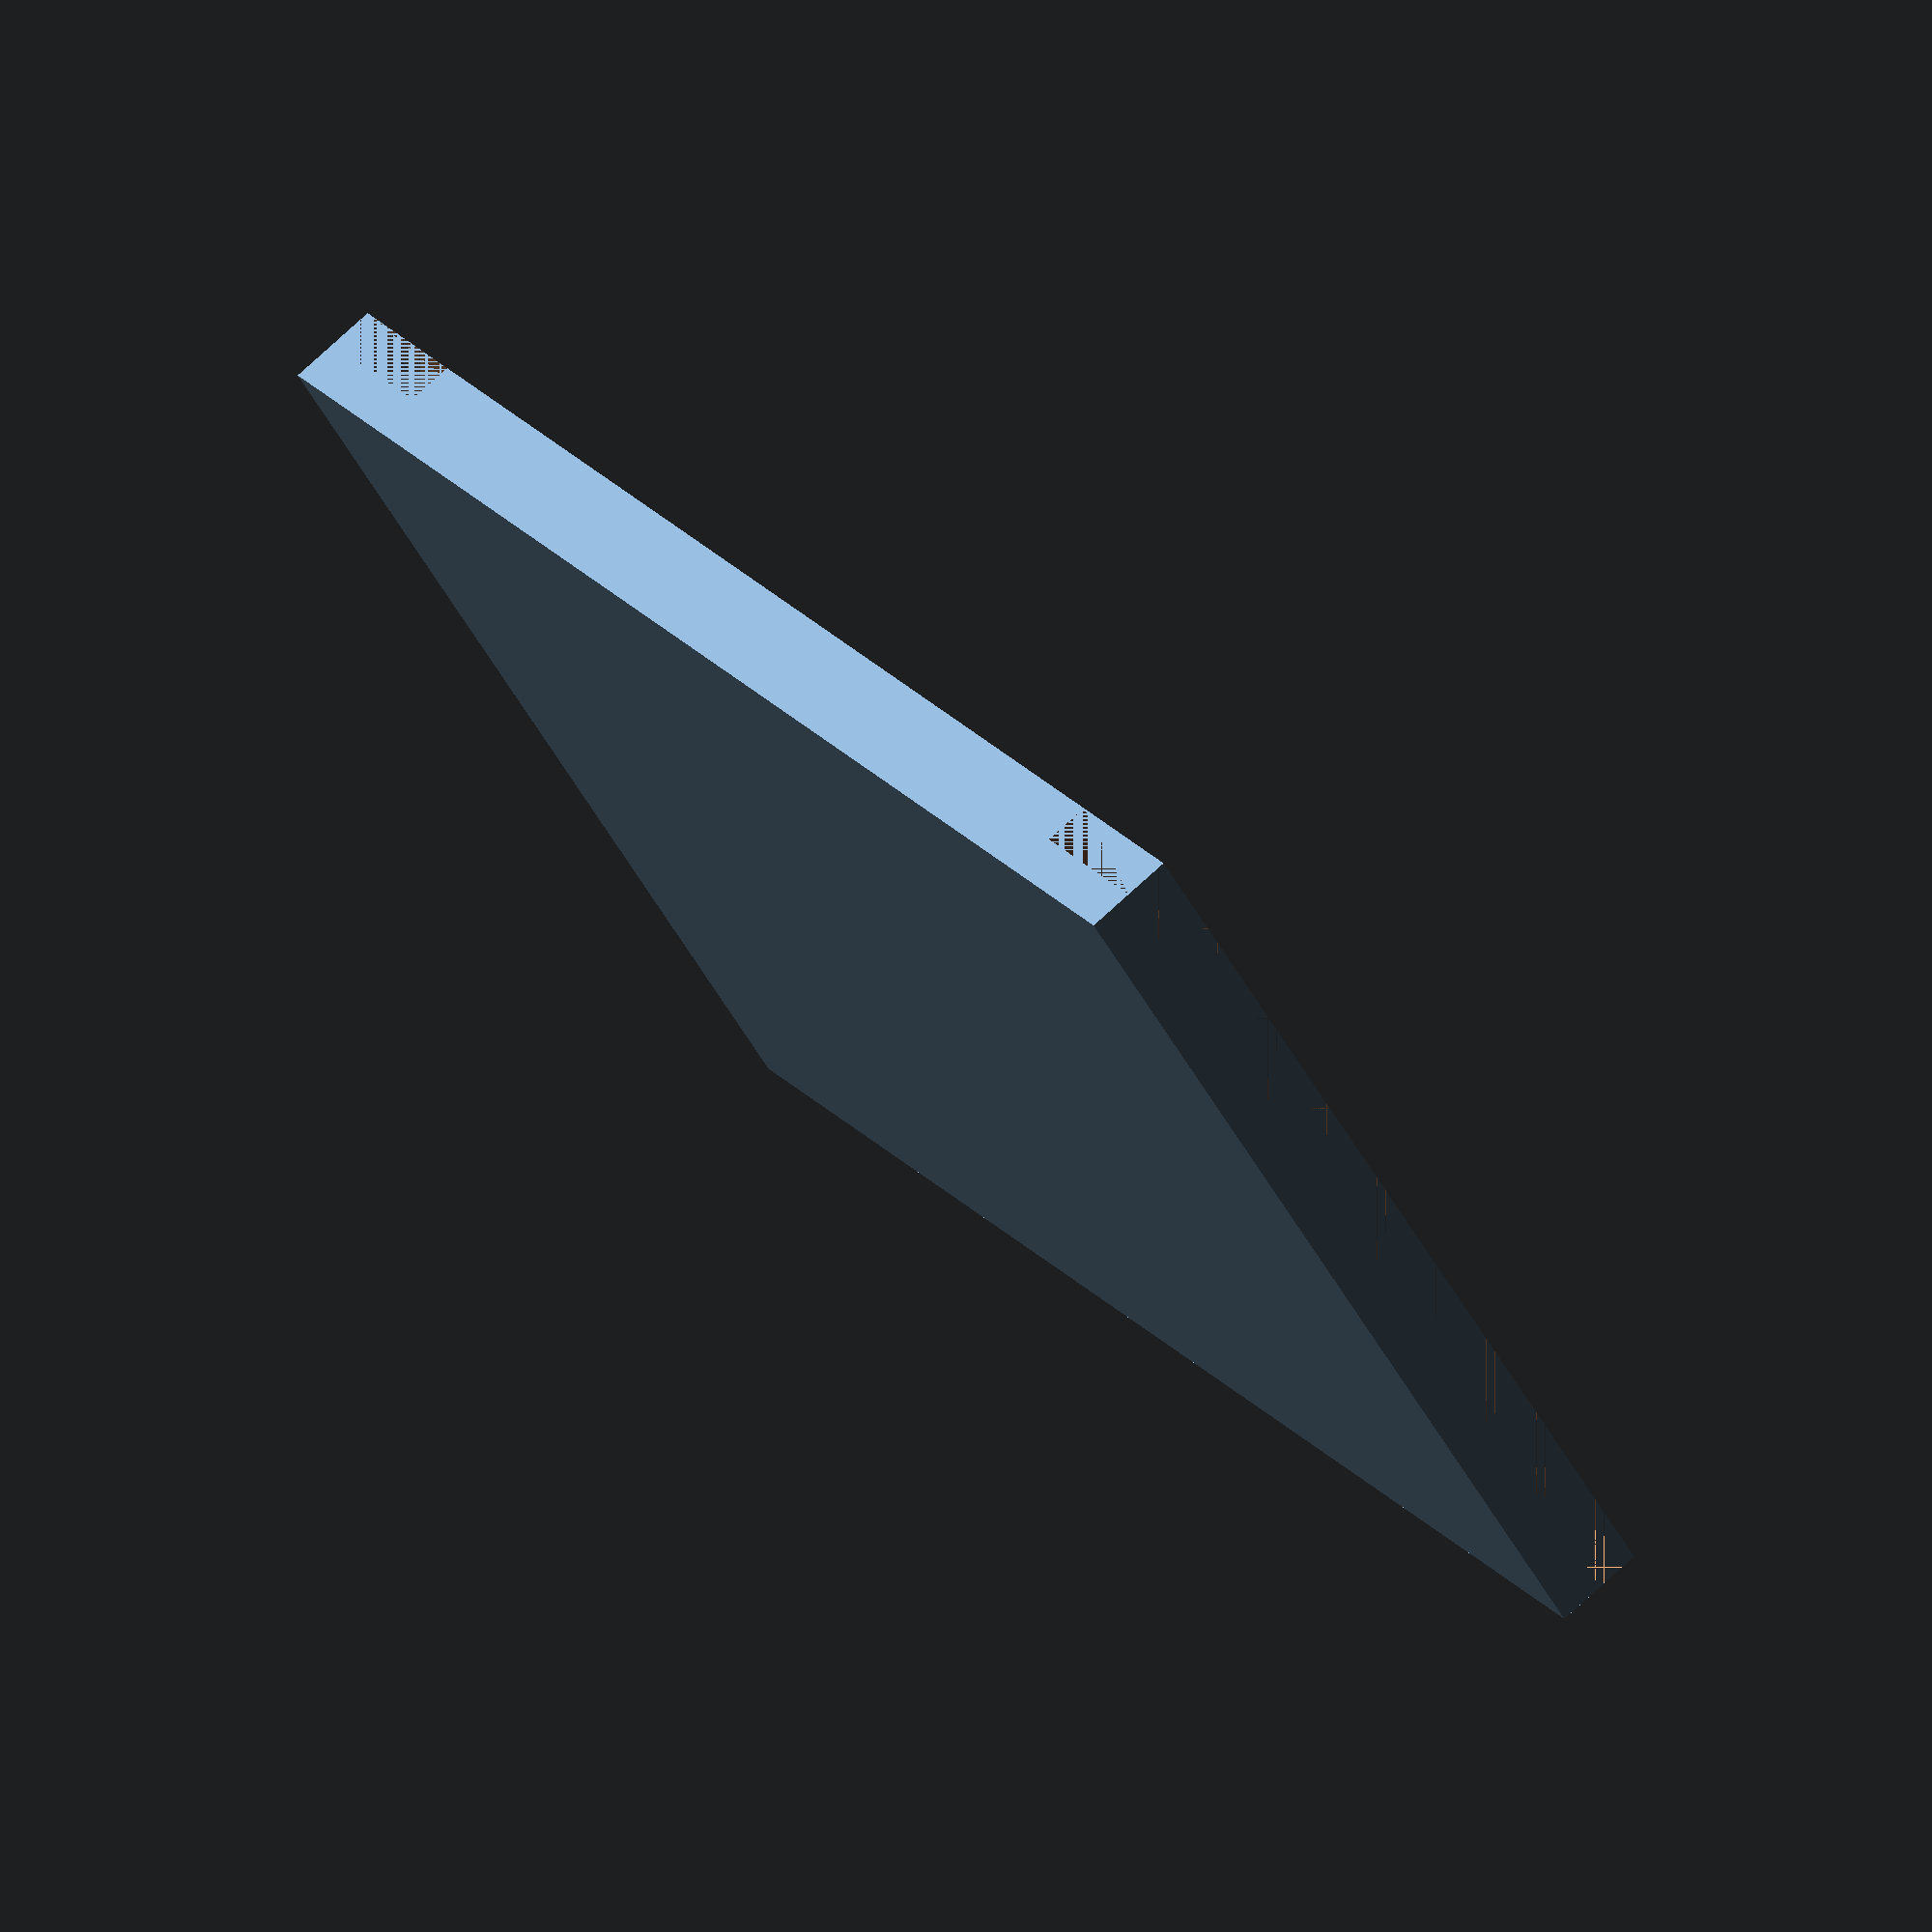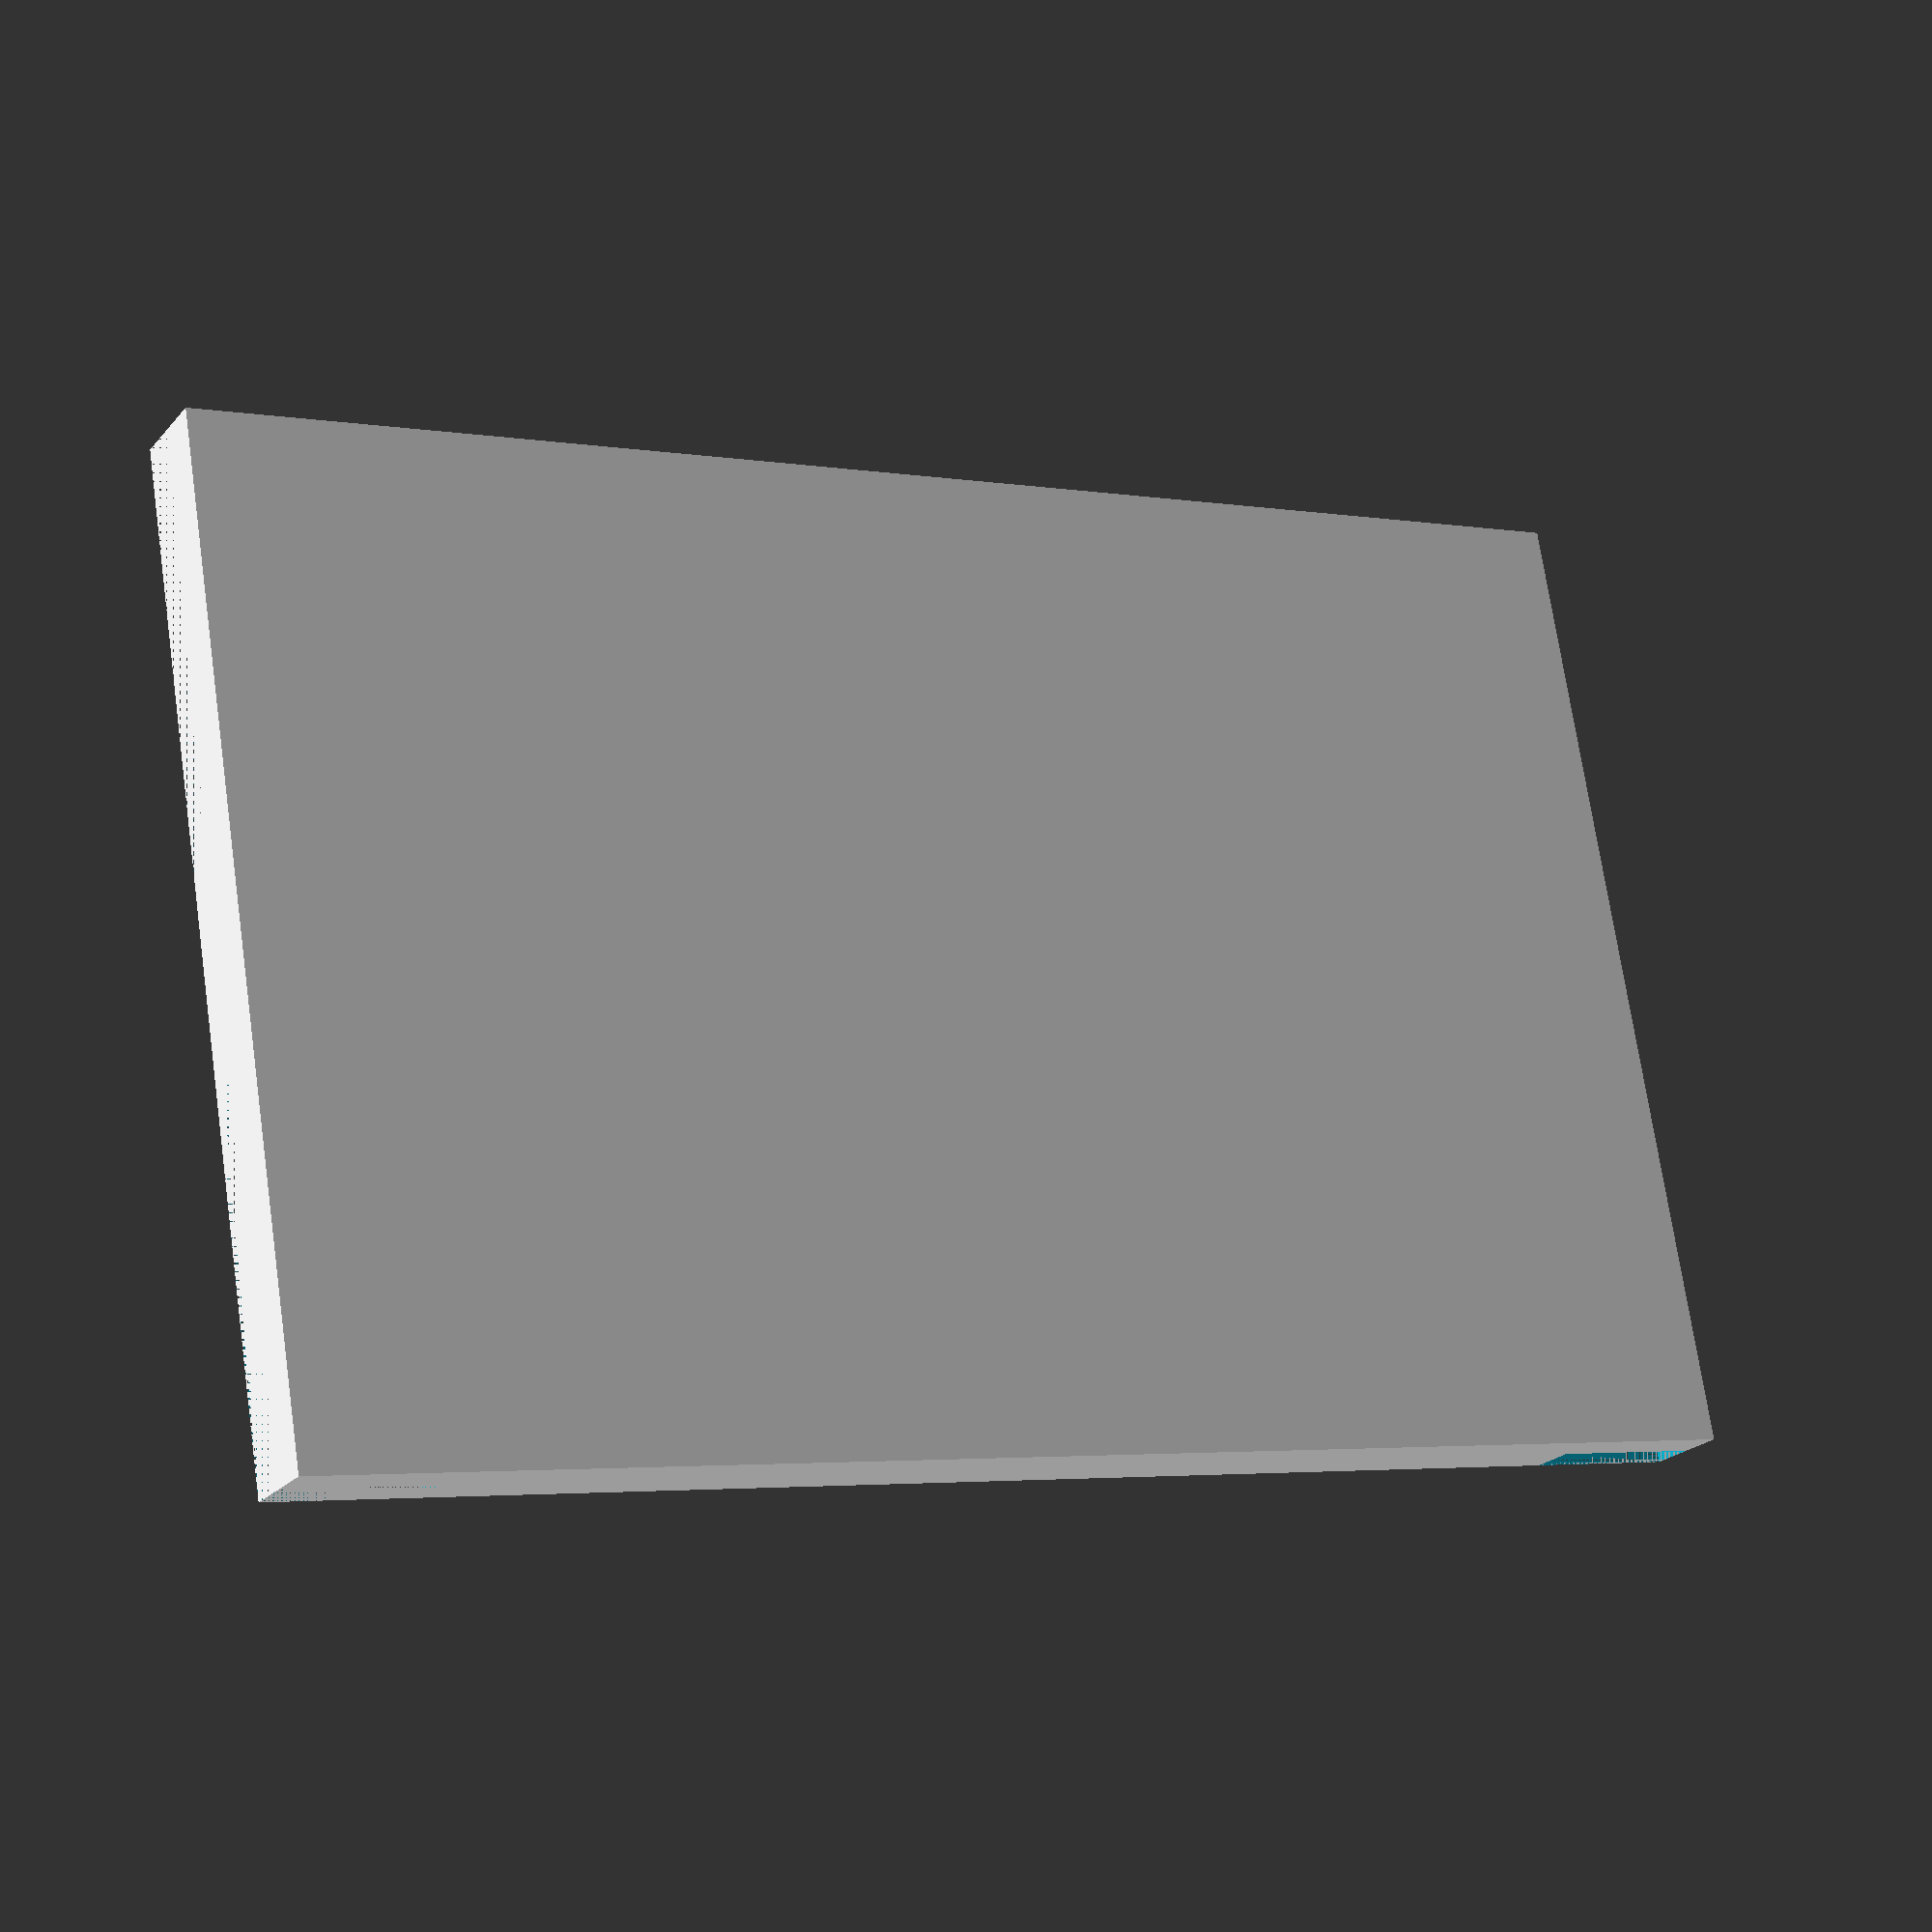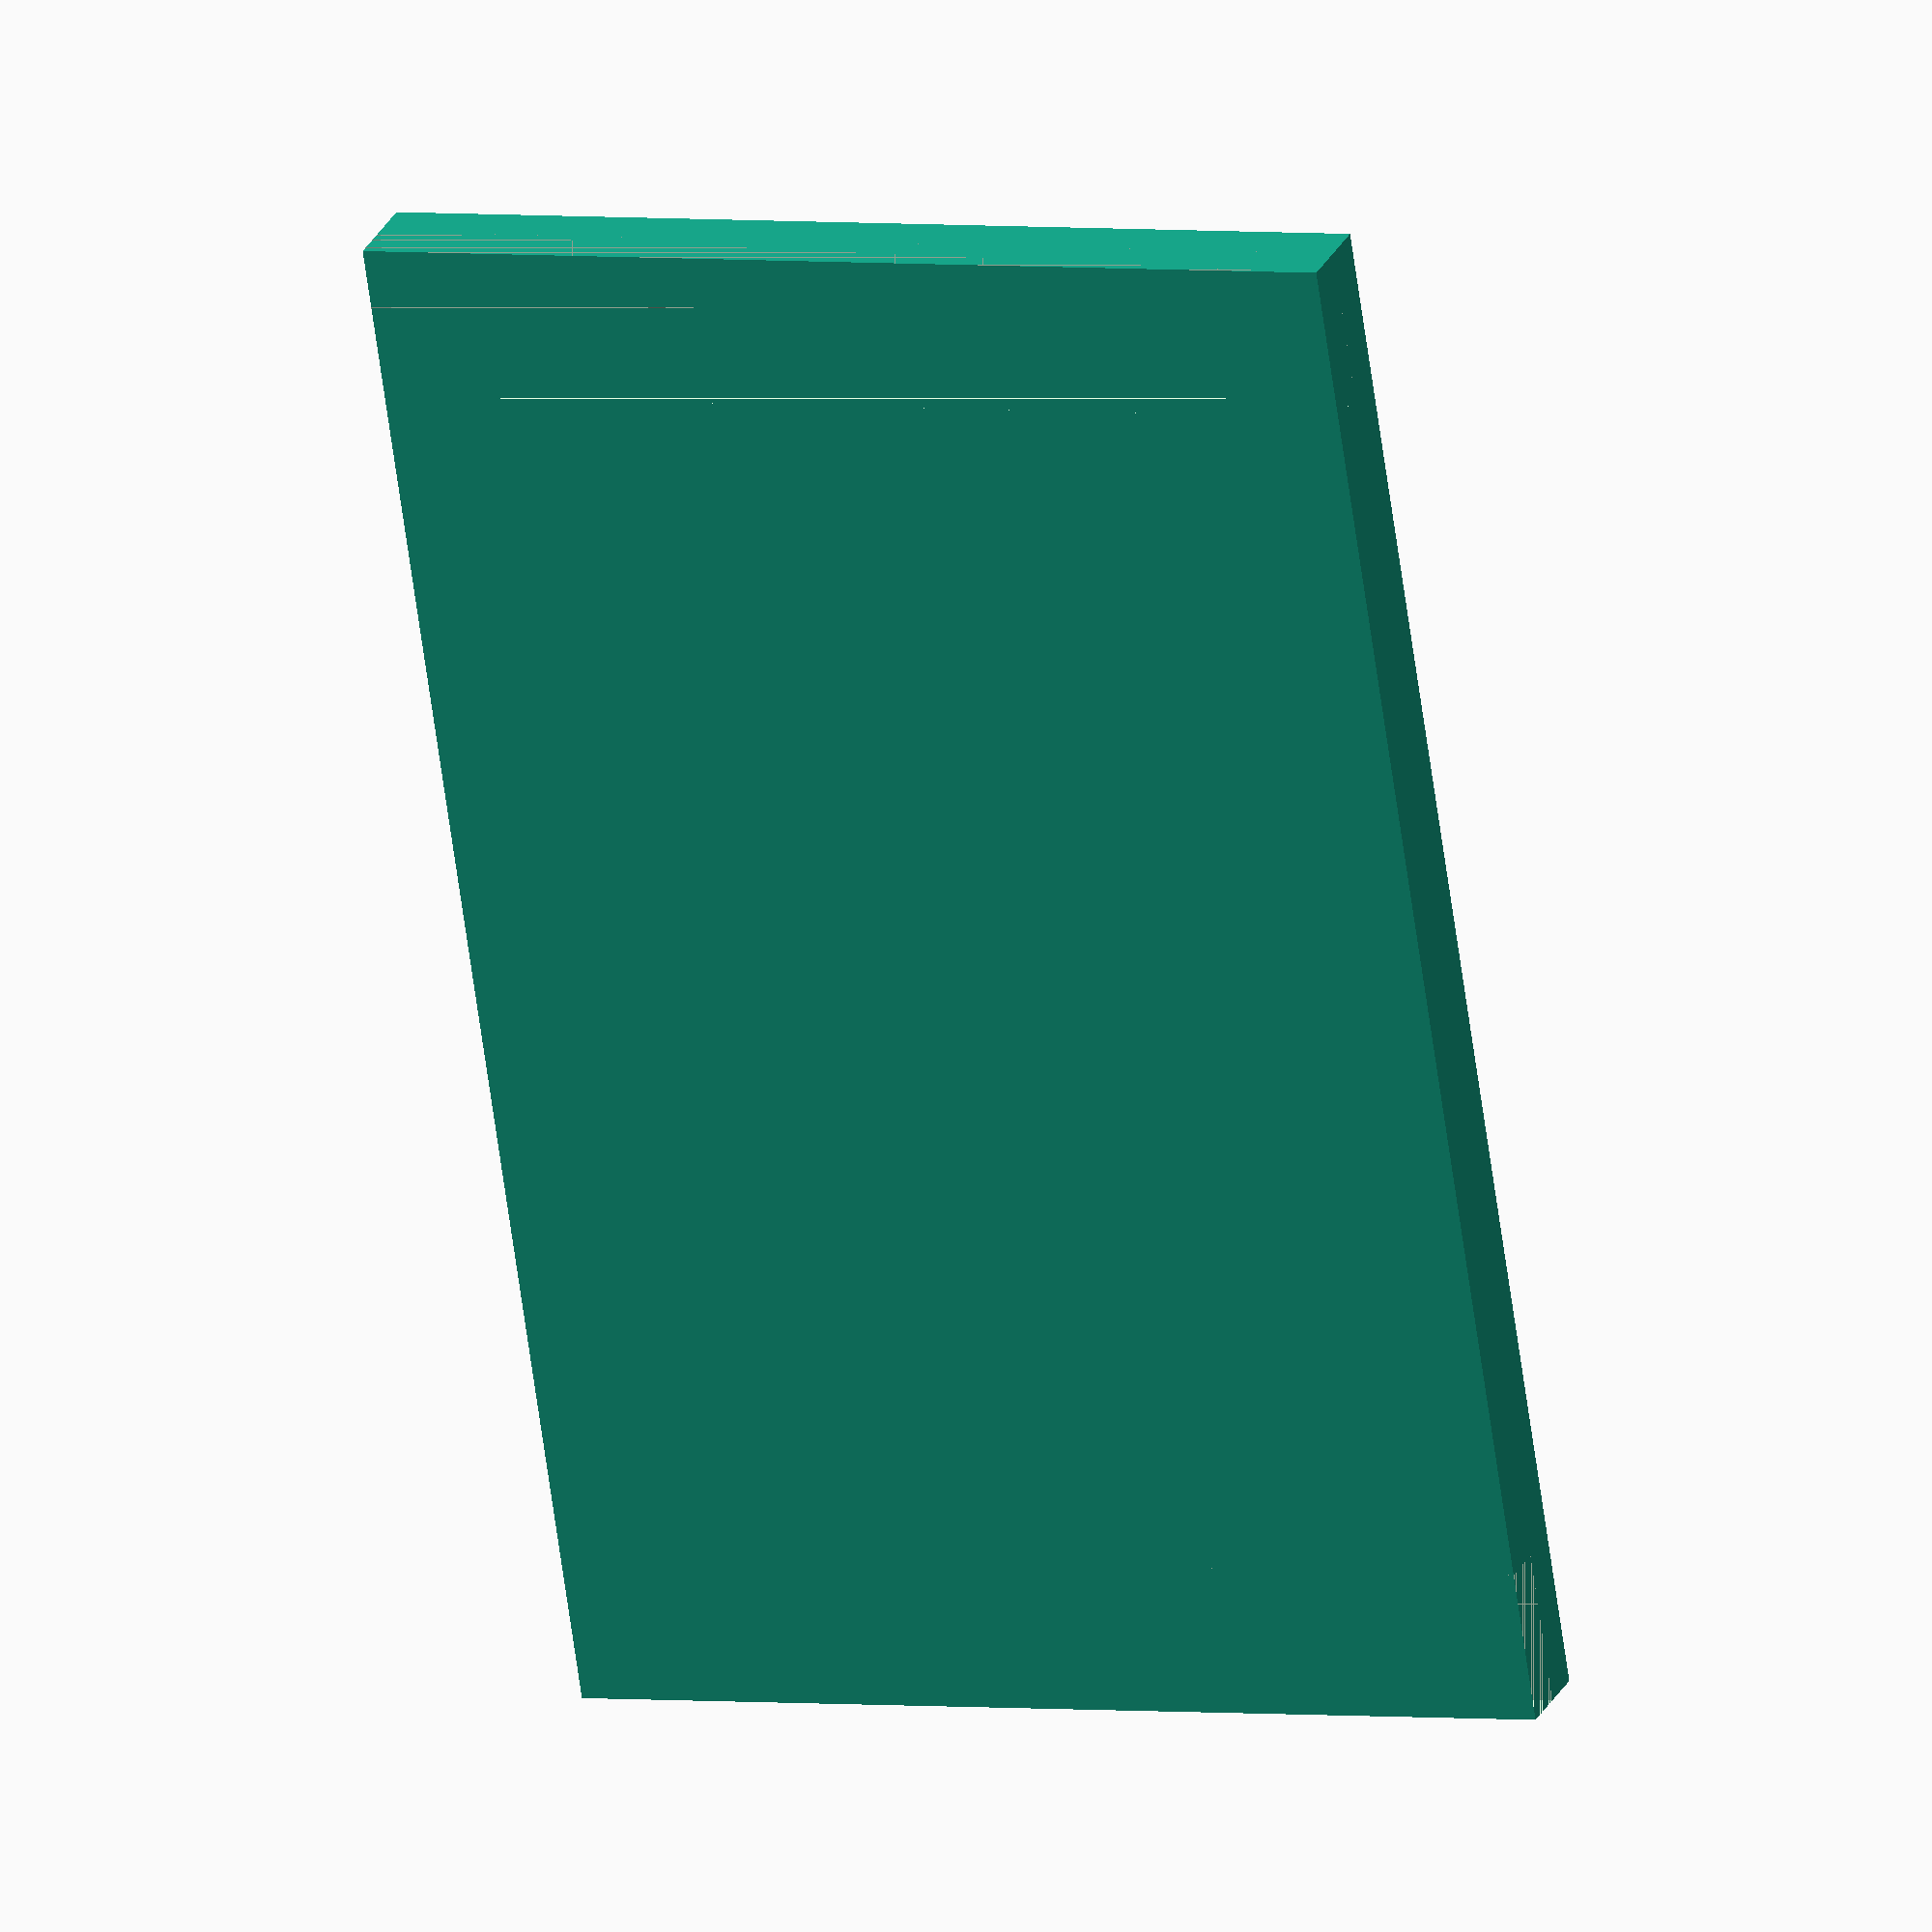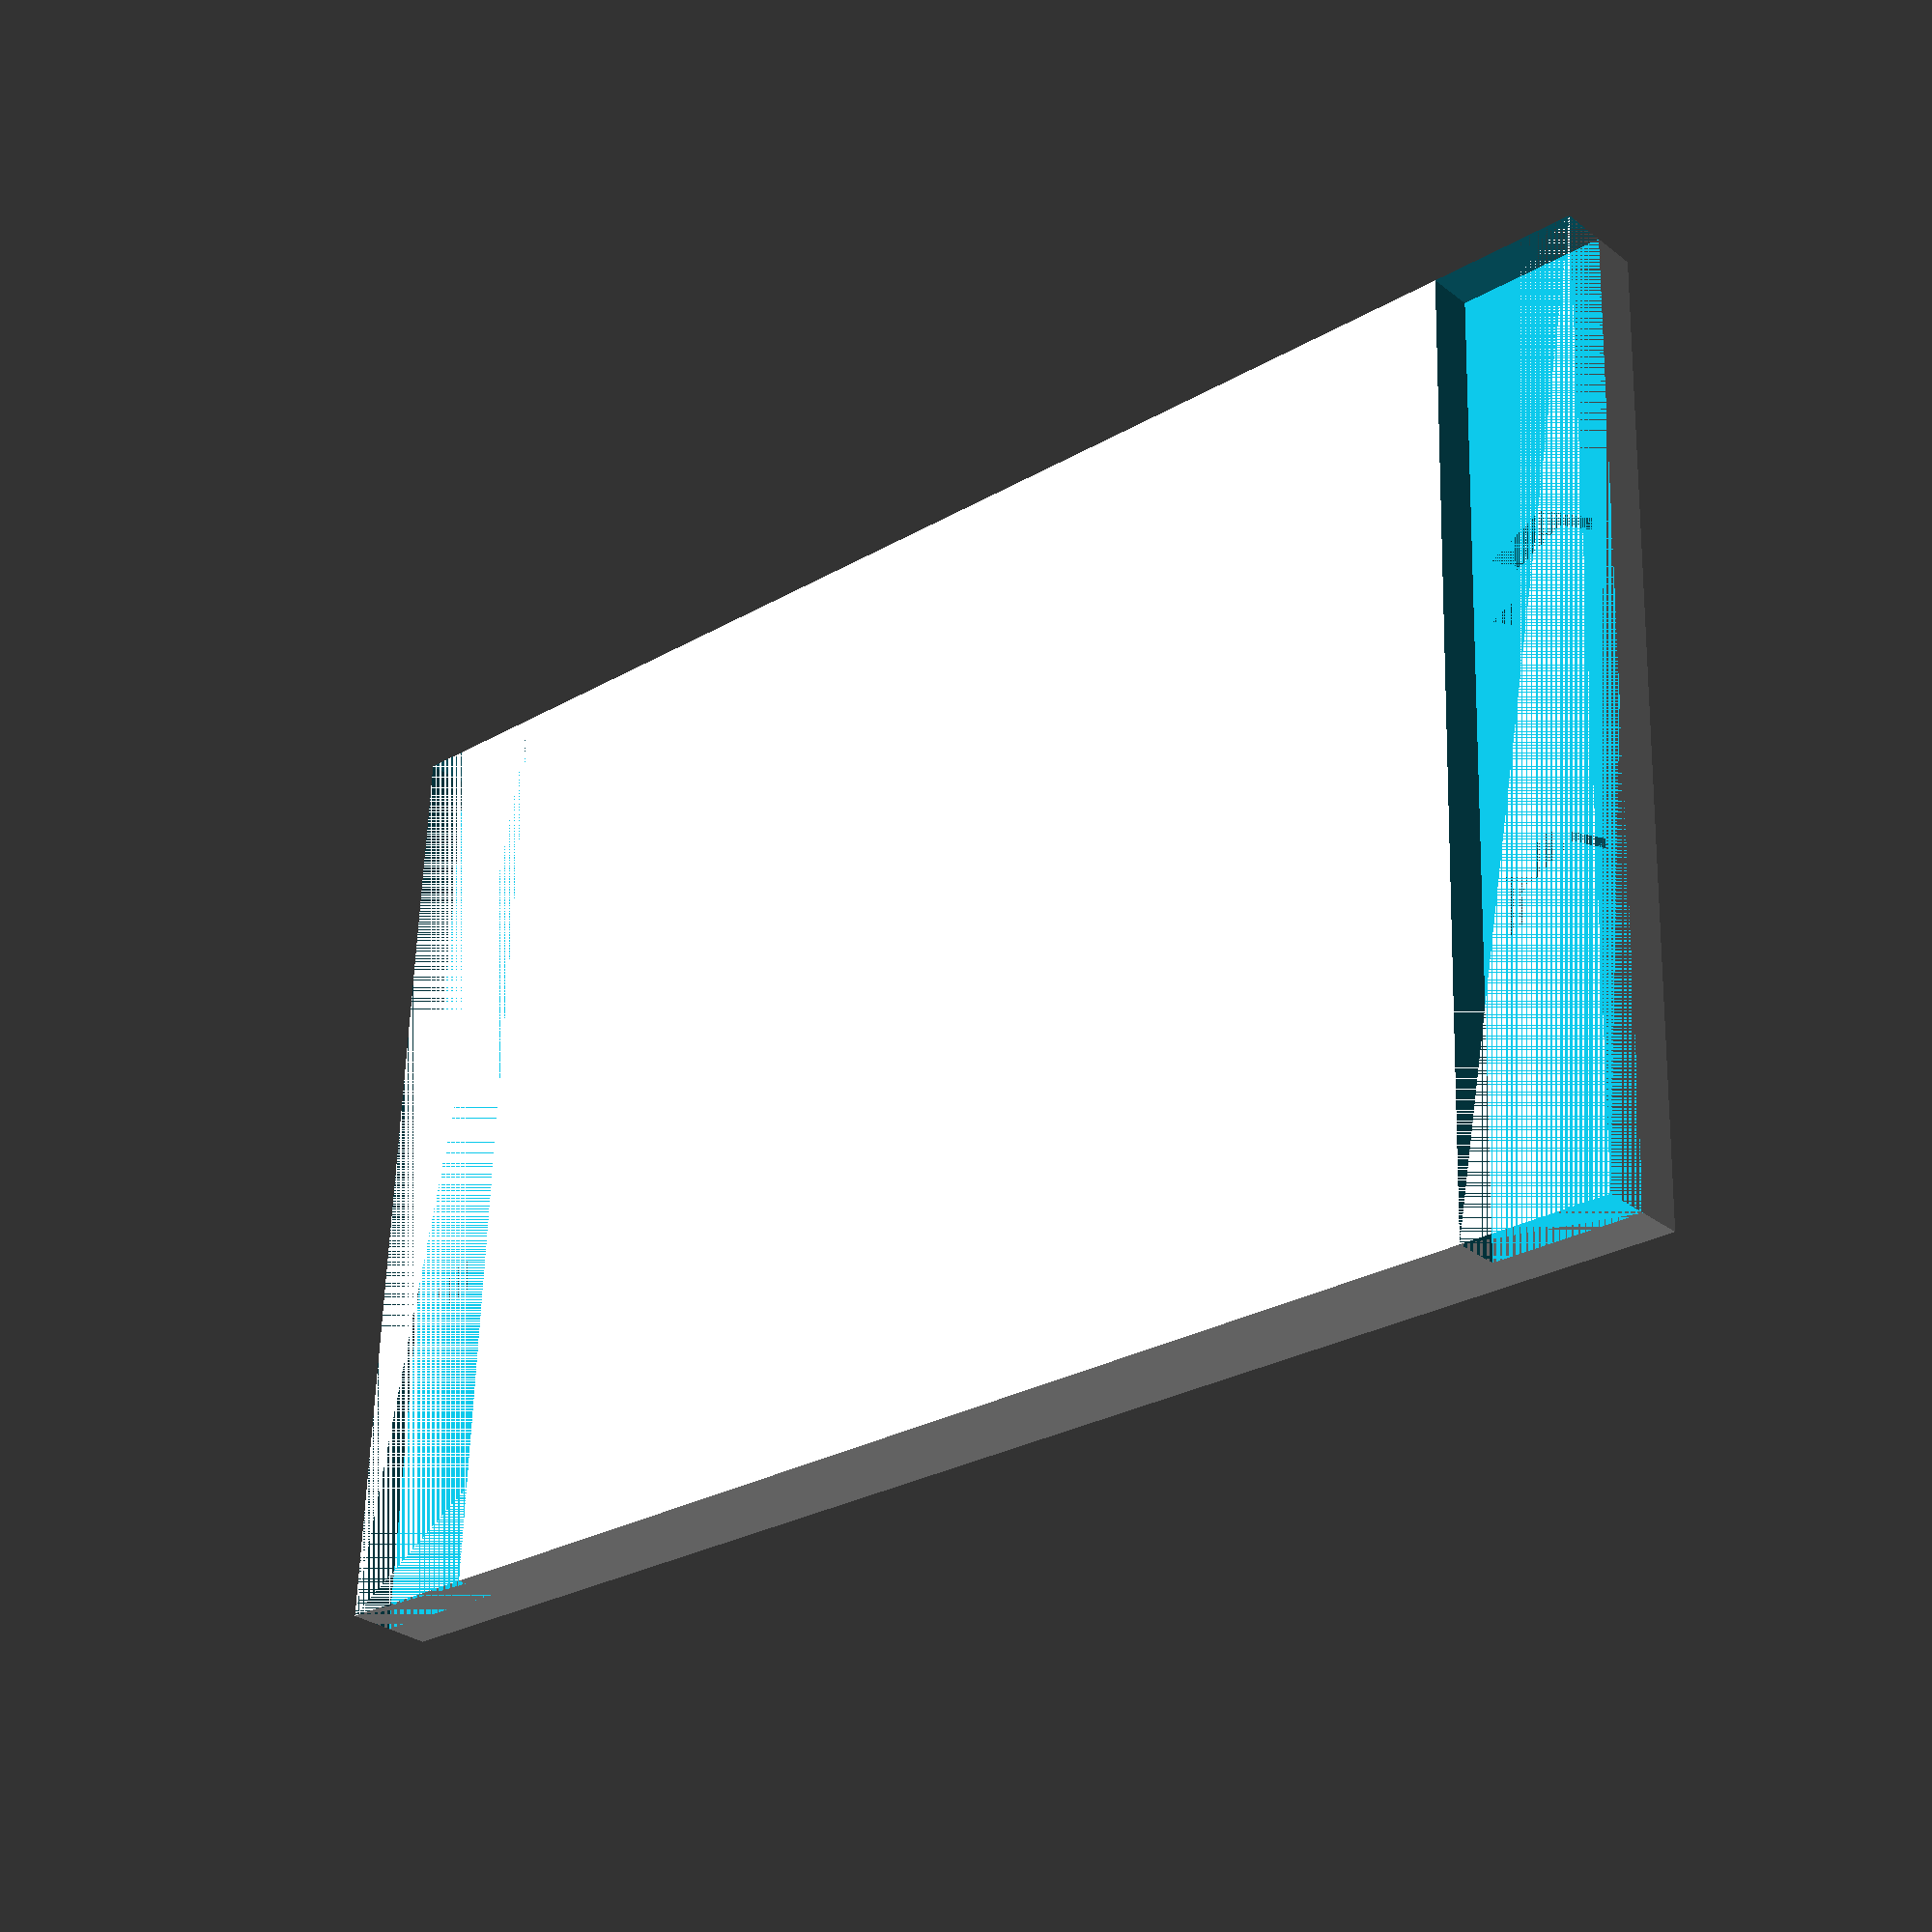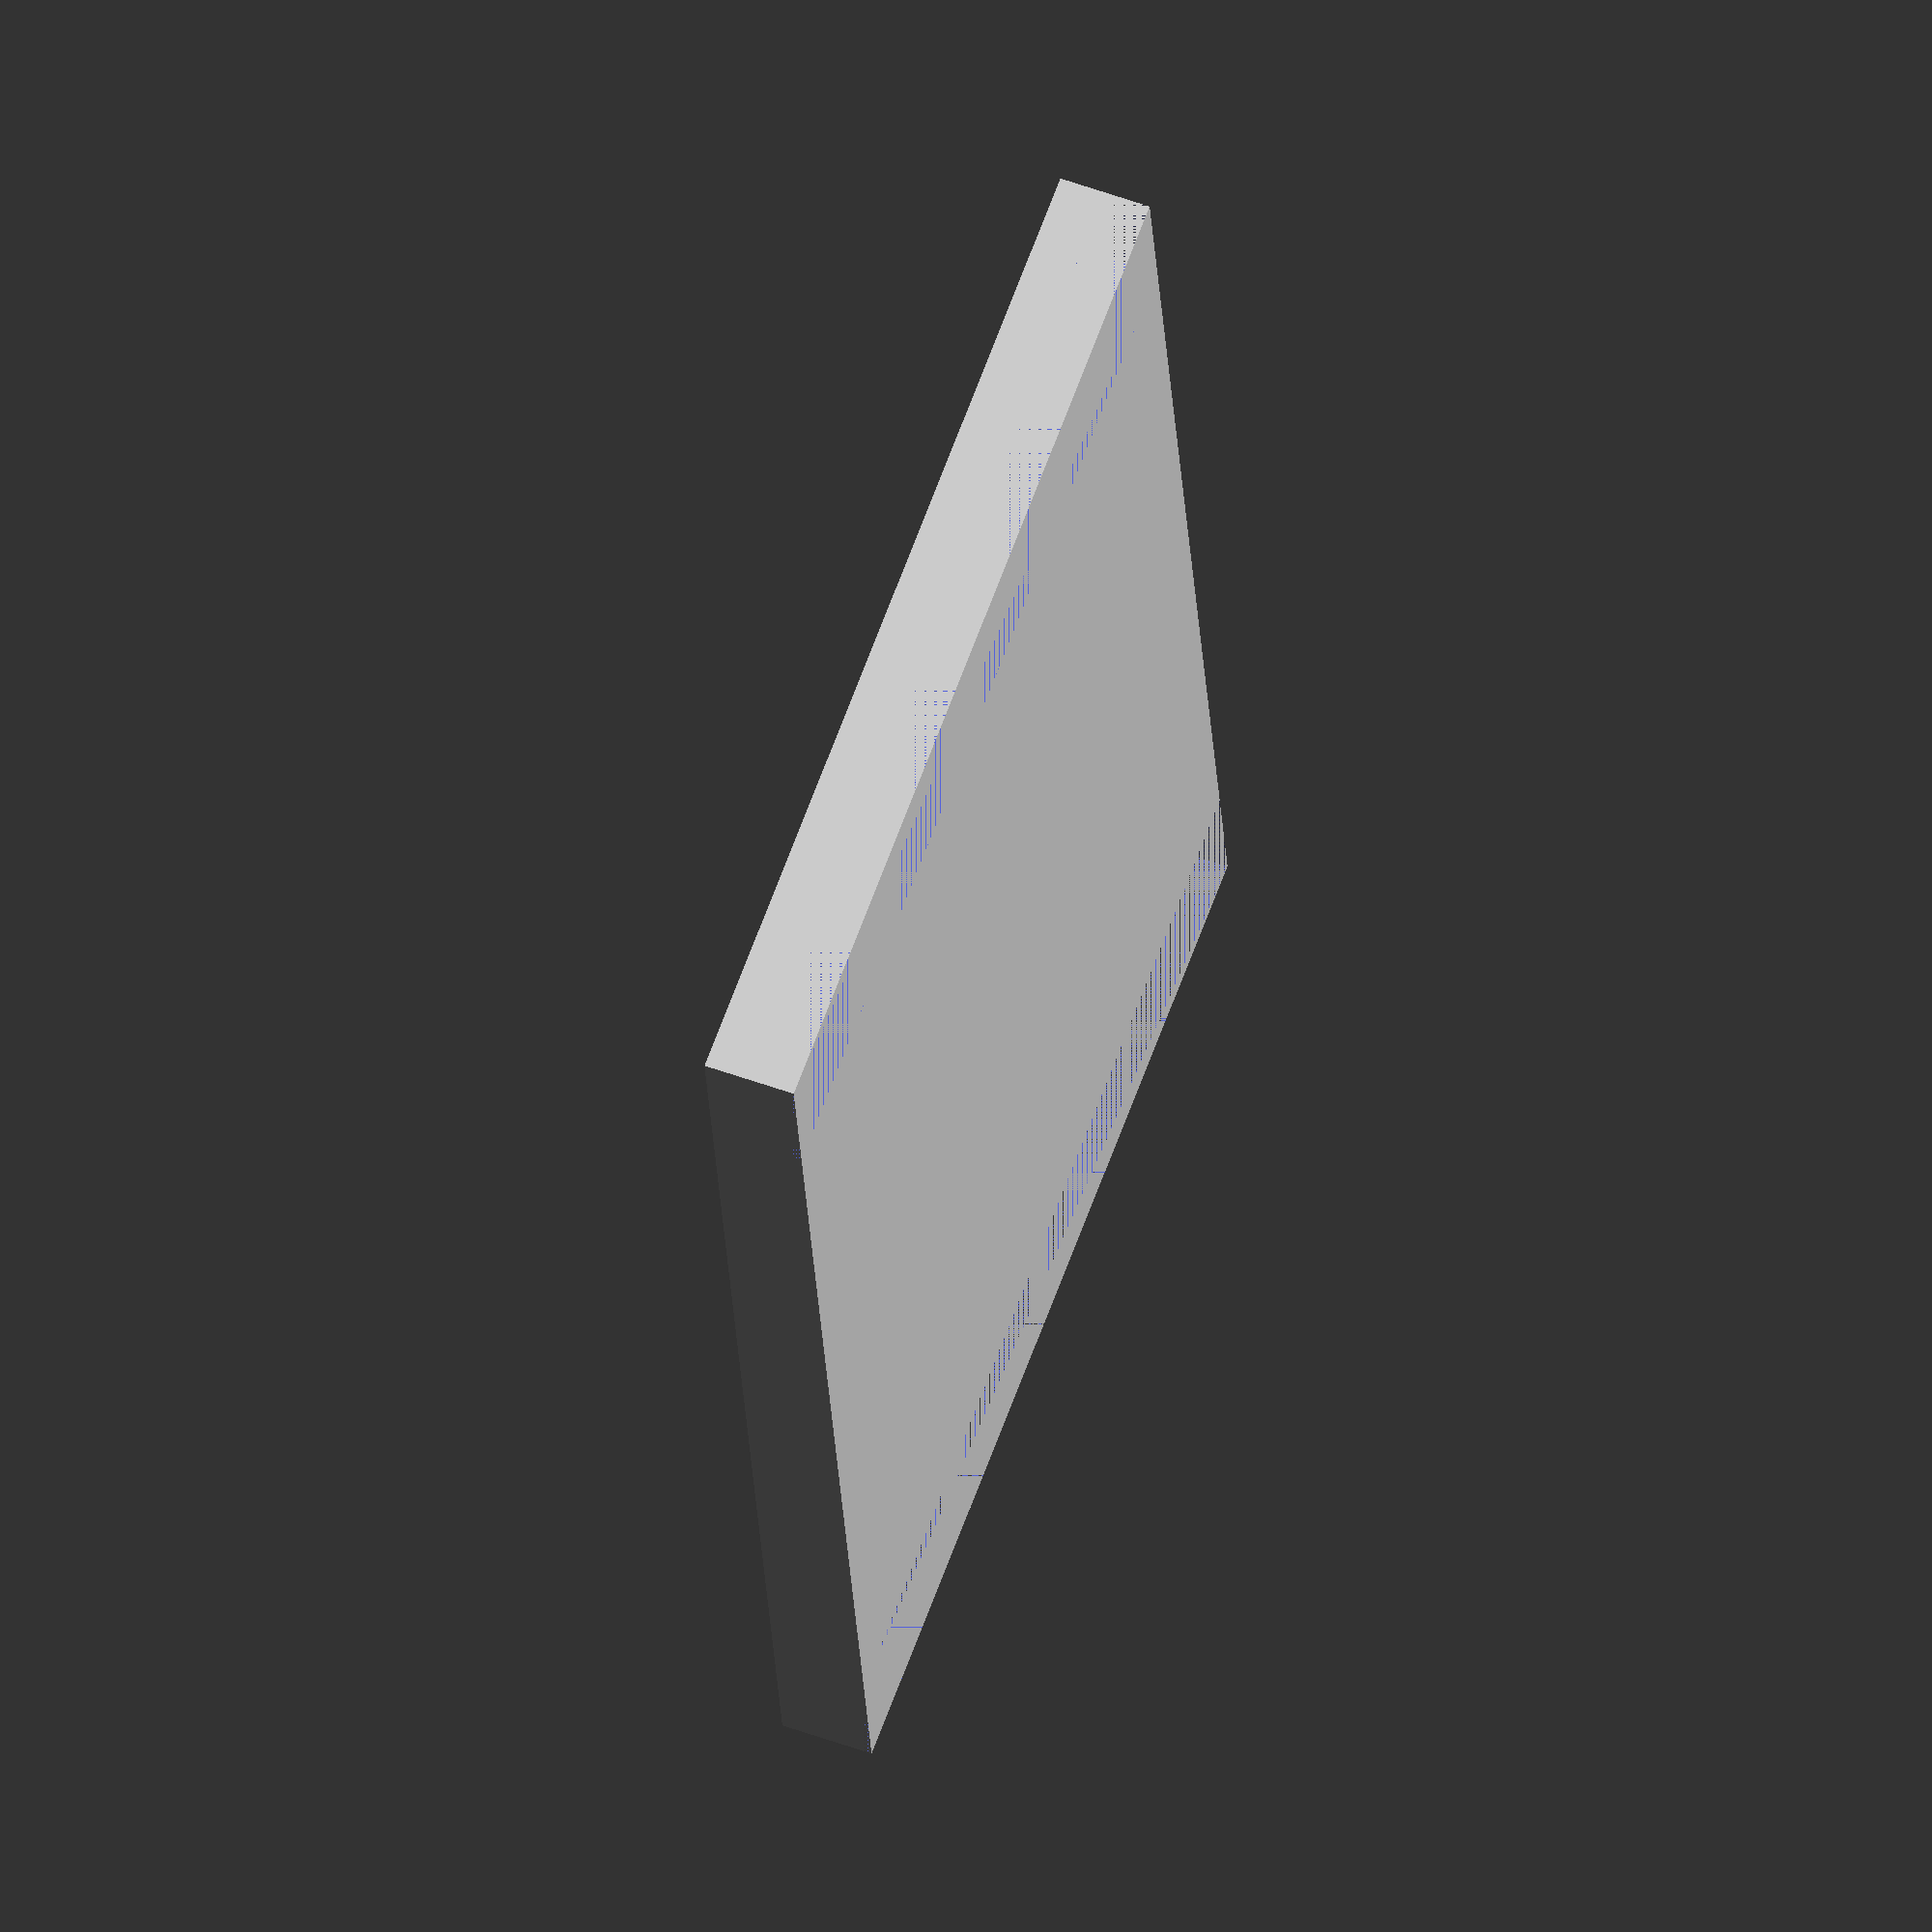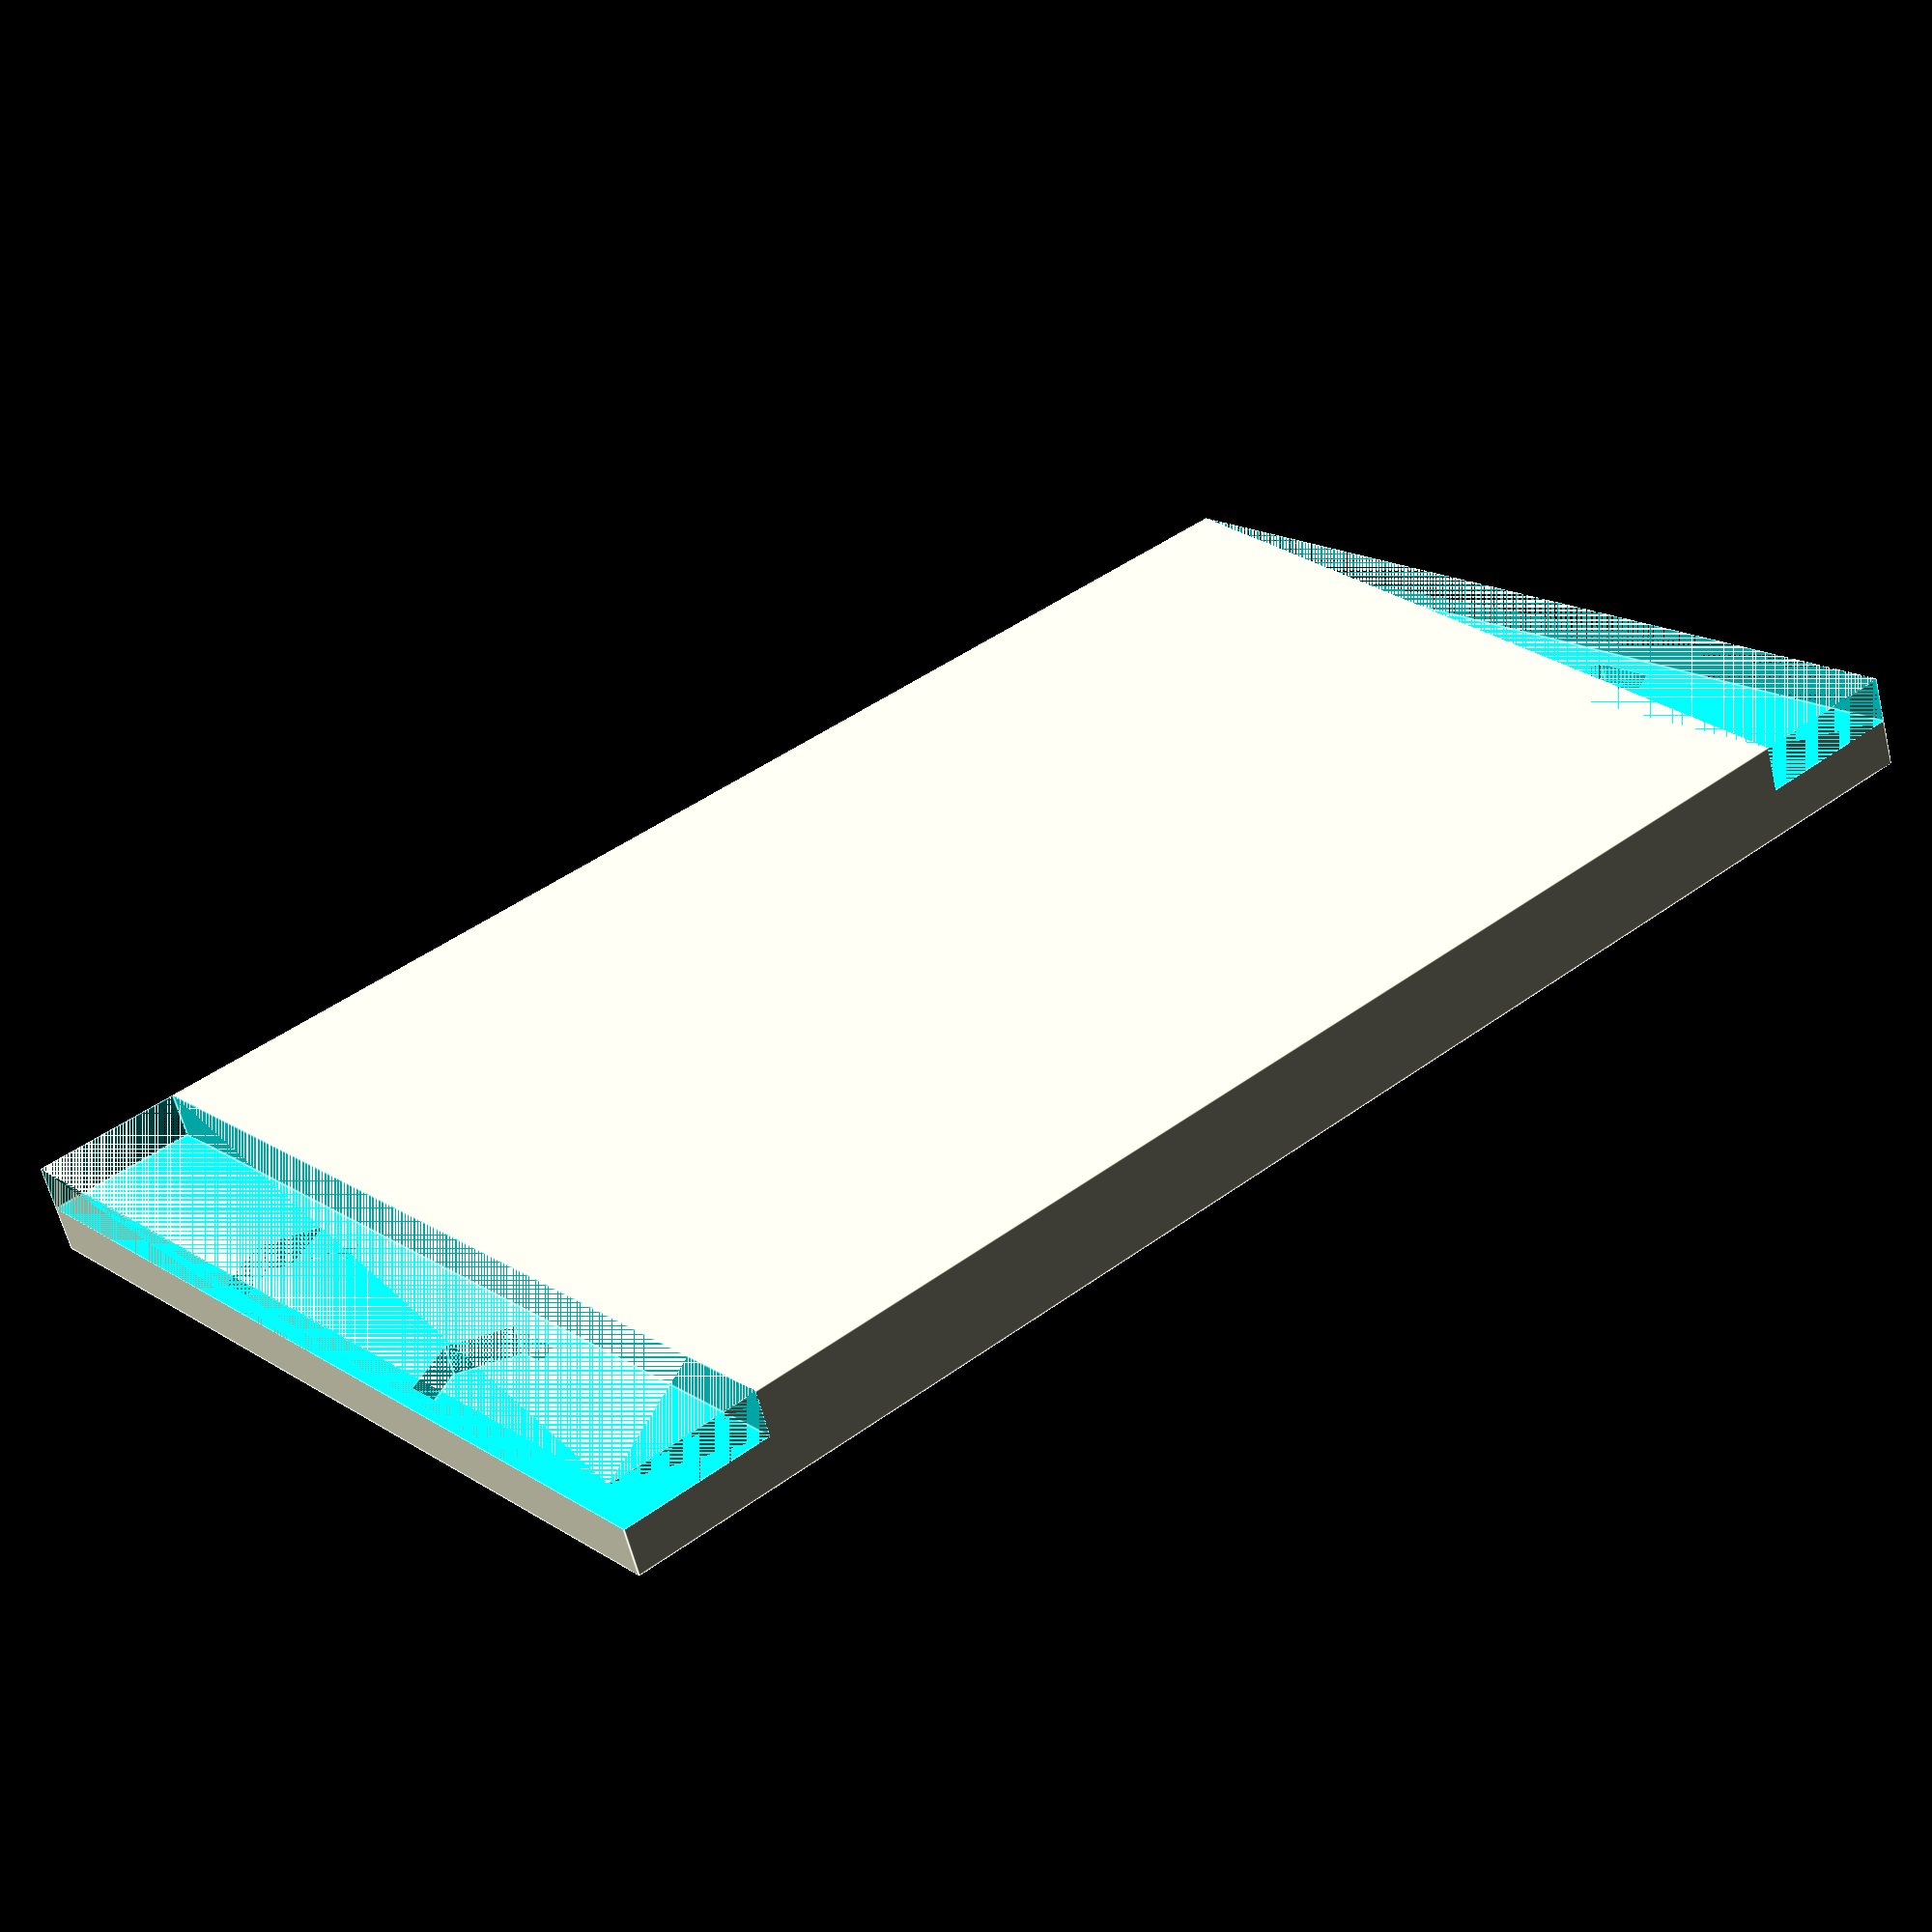
<openscad>
lipHeight = 3;
lipLength = 10;
height = 6;
//length = height + 10 * 2 + lipLength * 2;
length = 100;
width = 65;
protrusionHeight = 2;
protrusionRadius = 4 + .2;
protrusionWidthOffset = width / 3;
protrusionLengthOffset = lipLength / 2;

$fn=6;
union() {
    difference() {
        cube([width, length, height]);
        translate([0, 0, height - lipHeight])
            cube([width, lipLength, lipHeight]);
        translate([0, length - lipLength, height - lipHeight])
            cube([width, lipLength, lipHeight]);
        translate([protrusionWidthOffset, protrusionLengthOffset, height - (lipHeight + protrusionHeight)])
            cylinder(r=protrusionRadius, h=protrusionHeight);
        translate([(width - protrusionWidthOffset), protrusionLengthOffset, height - (lipHeight + protrusionHeight)])
            cylinder(r=protrusionRadius, h=protrusionHeight);
        translate([protrusionWidthOffset, length - protrusionLengthOffset, height - (lipHeight + protrusionHeight)])
            cylinder(r=protrusionRadius, h=protrusionHeight);
        translate([(width - protrusionWidthOffset), length - protrusionLengthOffset, height - (lipHeight + protrusionHeight)])
            cylinder(r=protrusionRadius, h=protrusionHeight);
//        translate([0, length / 2 - height / 2, height - lipHeight])
//            cube([width, height, lipHeight]);
    };
};

</openscad>
<views>
elev=105.3 azim=132.3 roll=312.7 proj=o view=wireframe
elev=22.2 azim=279.5 roll=150.8 proj=p view=wireframe
elev=334.0 azim=171.5 roll=20.8 proj=o view=wireframe
elev=30.1 azim=272.0 roll=41.9 proj=p view=wireframe
elev=302.2 azim=351.9 roll=290.4 proj=o view=wireframe
elev=242.7 azim=51.3 roll=166.1 proj=p view=edges
</views>
